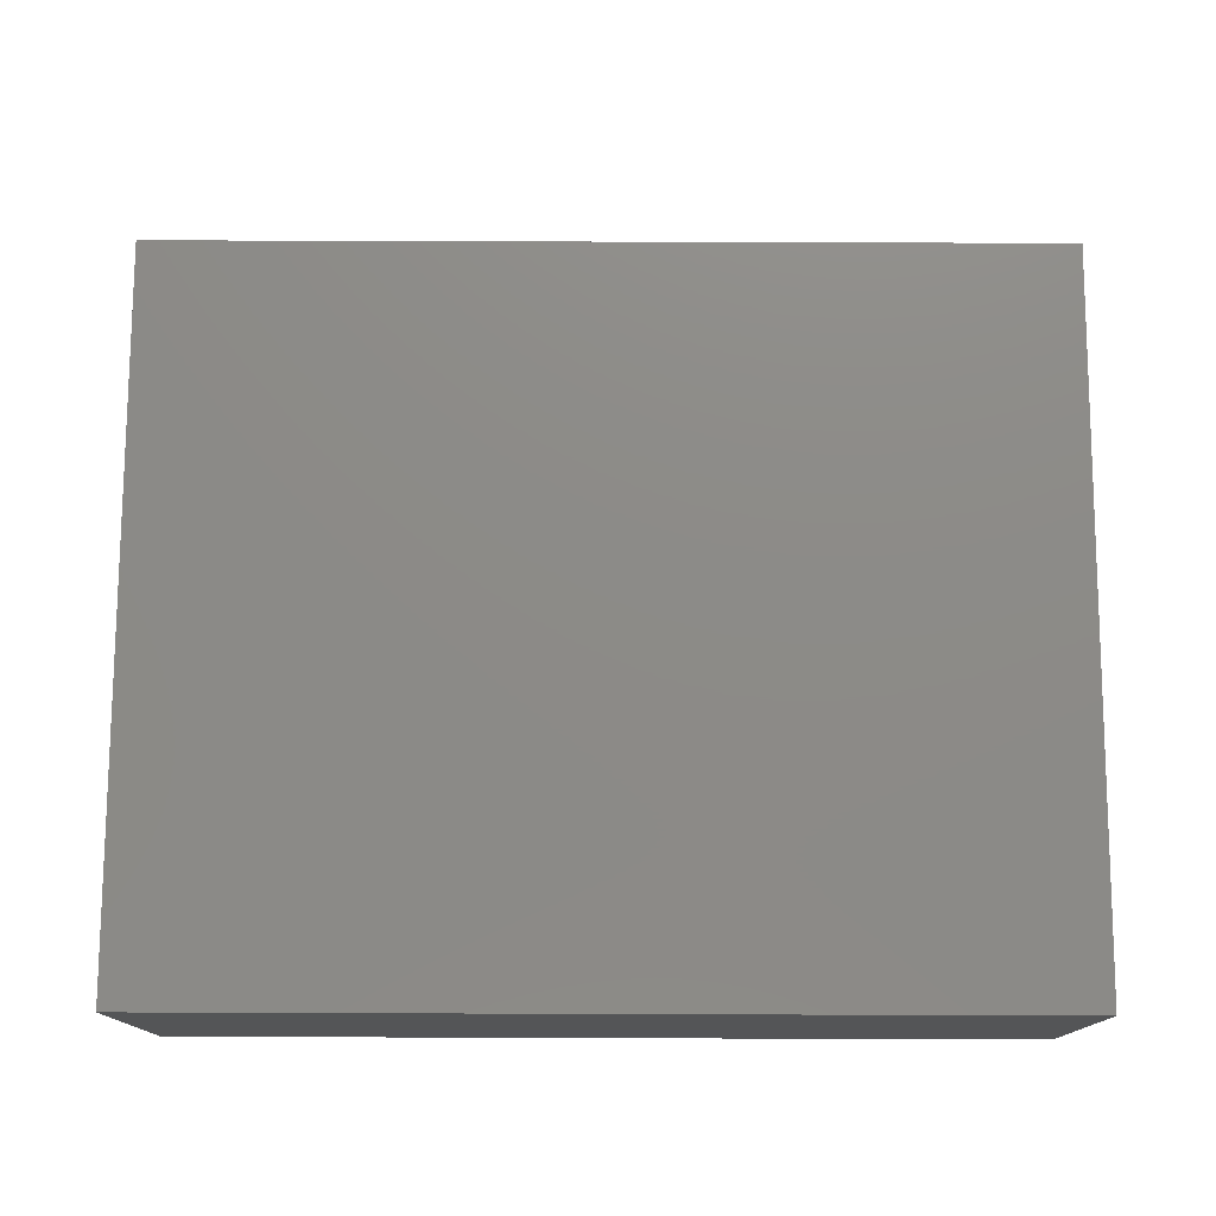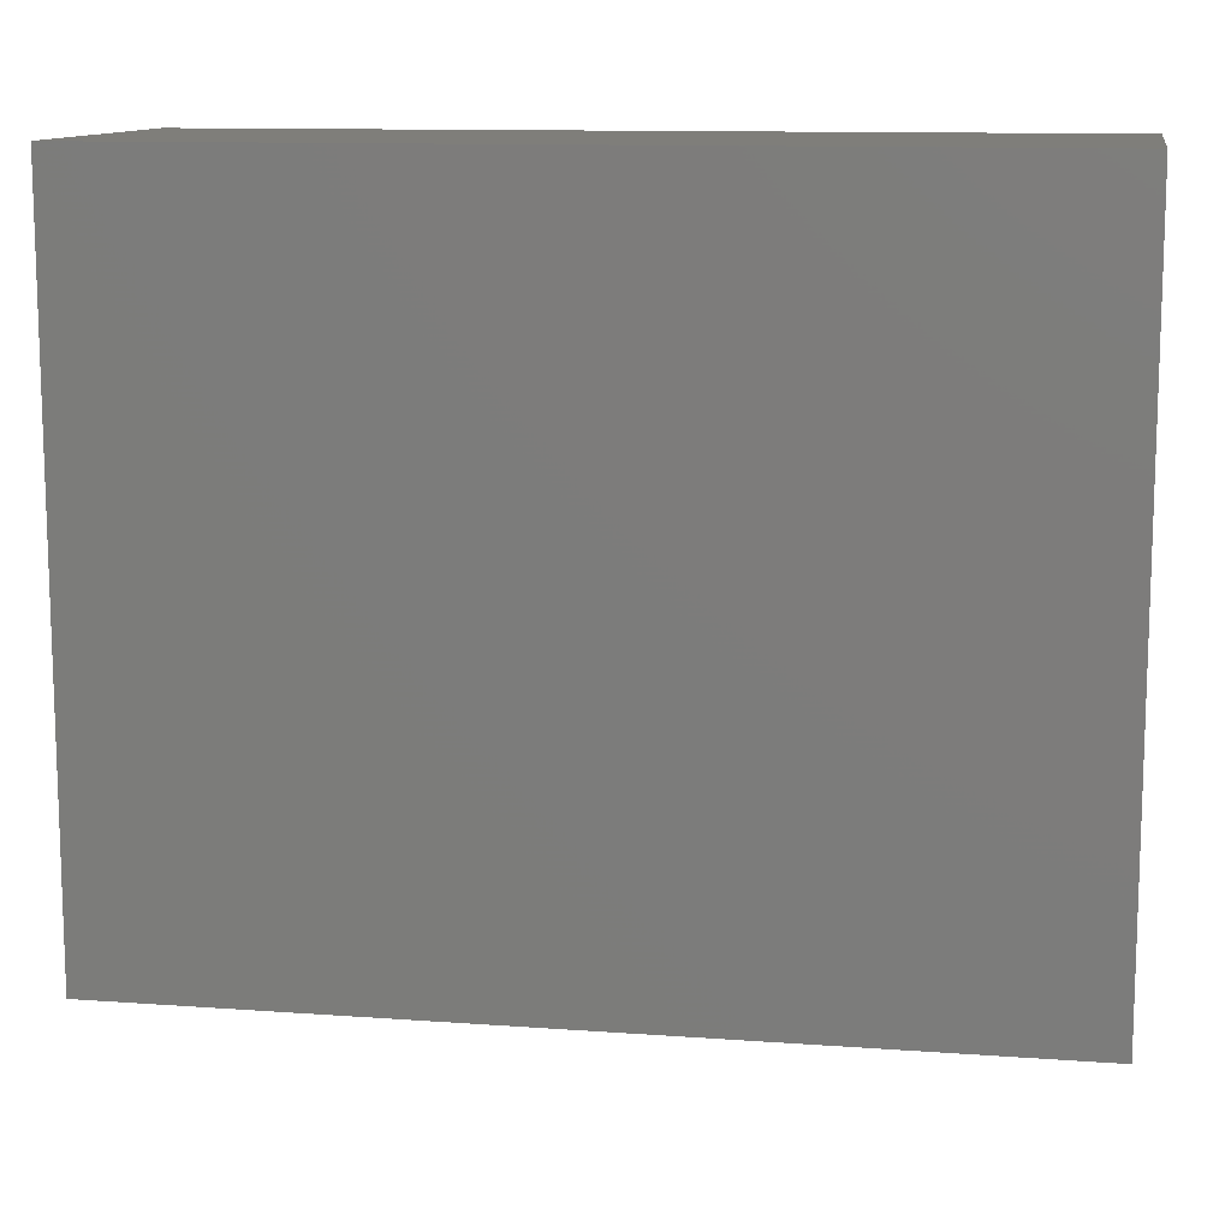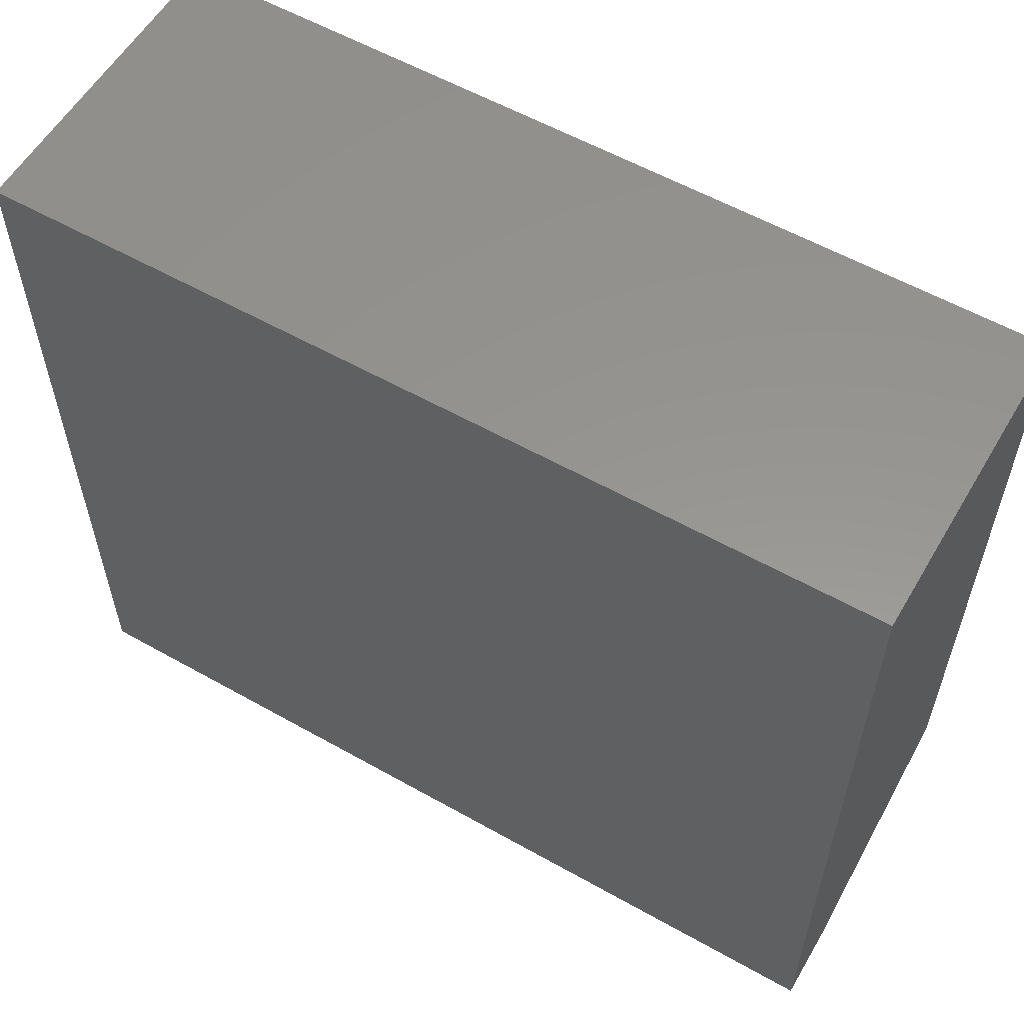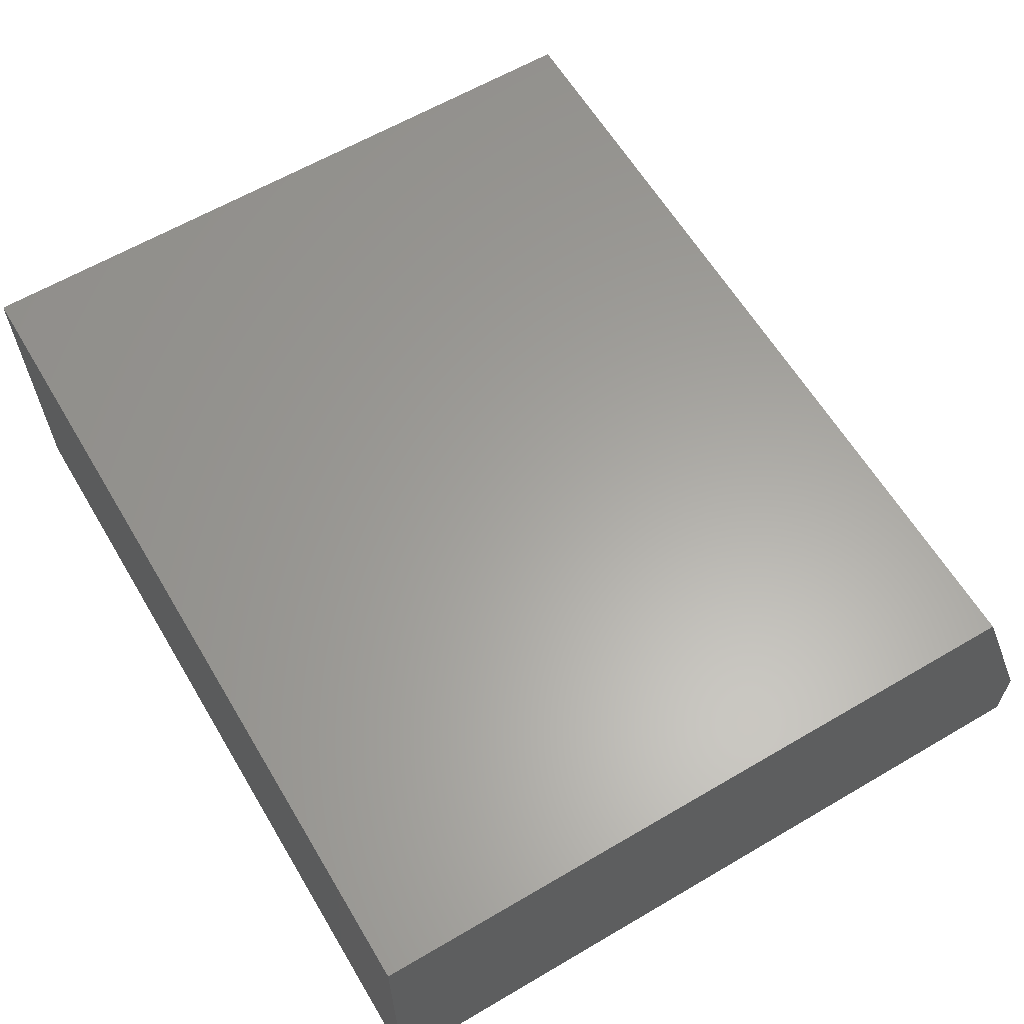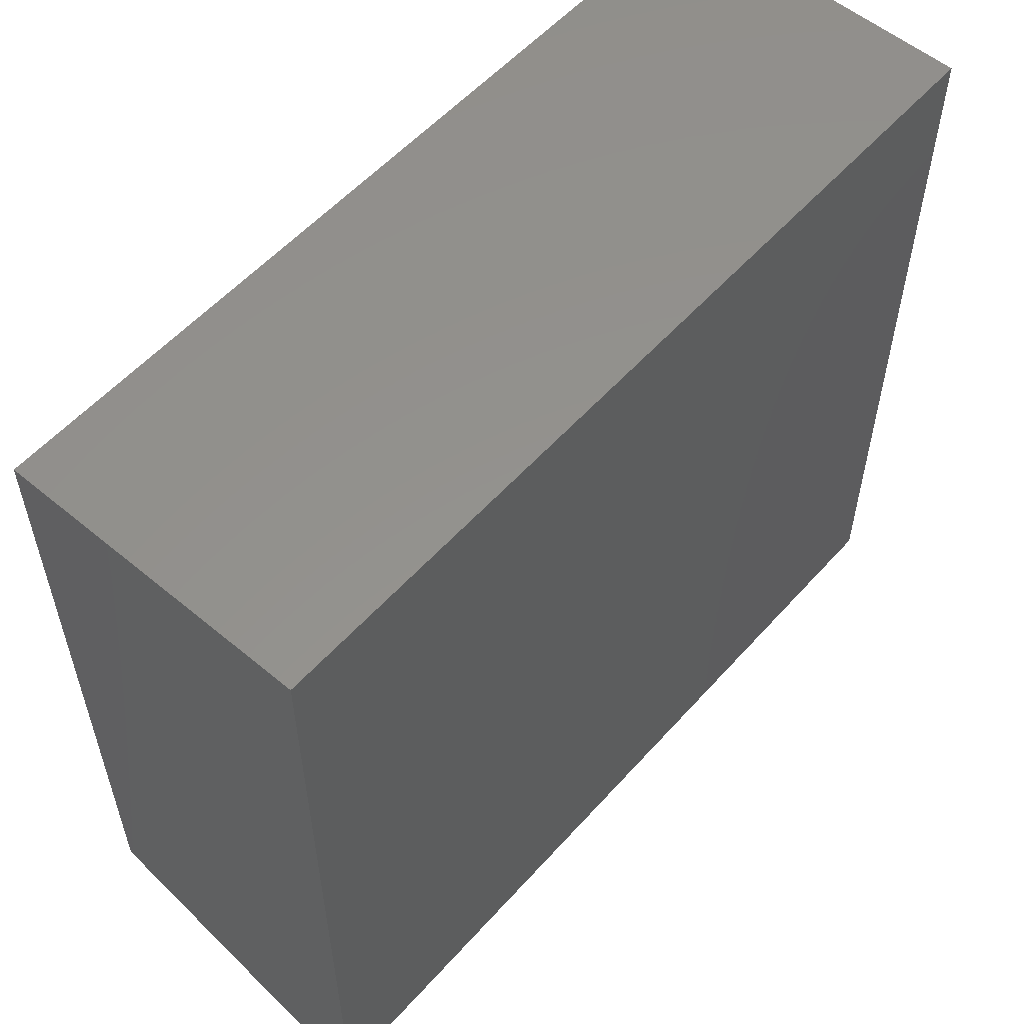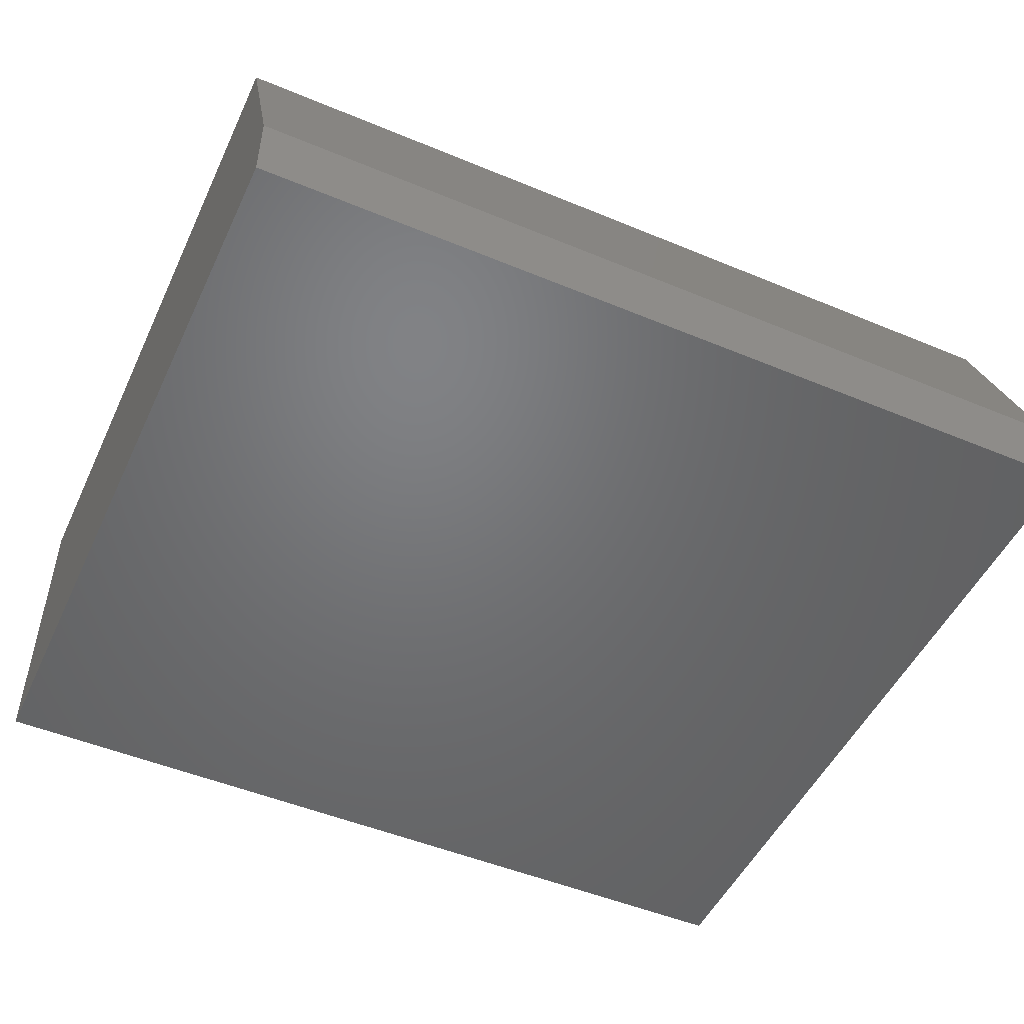
<metadata>
{"format":"stl","ext":"stl","renderer":"f3d","projection":"perspective","resolution":1024,"background":"white","views":[{"elev":76.4,"azim":-179.8,"up":"+Z"},{"elev":11.7,"azim":10.0,"up":"+Y"},{"elev":57.7,"azim":-149.7,"up":"+Y"},{"elev":61.8,"azim":-120.8,"up":"+Z"},{"elev":55.9,"azim":131.1,"up":"+Y"},{"elev":-49.9,"azim":-24.6,"up":"+Z"}]}
</metadata>
<code>
# stl→obj: 10 verts, 16 faces
v -0.3594 -0.2578 0.2578
v 0.3594 -0.2578 0.2578
v -0.3594 0.3225 0.2578
v 0.3594 0.3225 0.2578
v -0.3594 0.3225 0
v -0.3594 -0.3281 0
v -0.3594 -0.3281 0.0625
v 0.3594 0.3225 0
v 0.3594 -0.3281 0
v 0.3594 -0.3281 0.0625
f 1 2 3
f 3 2 4
f 3 5 1
f 1 5 6
f 1 6 7
f 8 4 9
f 9 4 2
f 9 2 10
f 7 6 10
f 10 6 9
f 2 1 10
f 10 1 7
f 6 5 9
f 9 5 8
f 4 8 3
f 3 8 5

</code>
